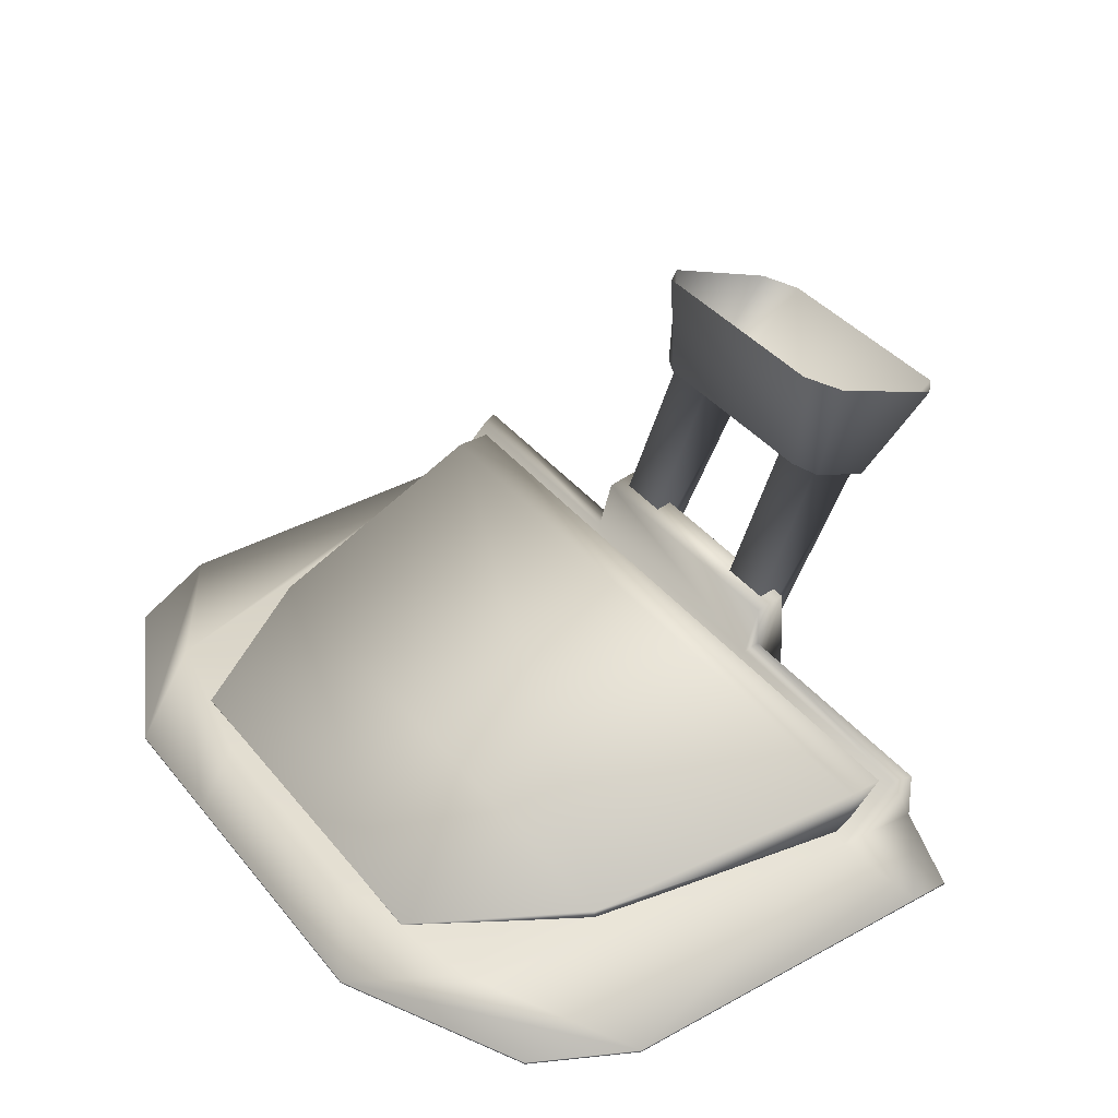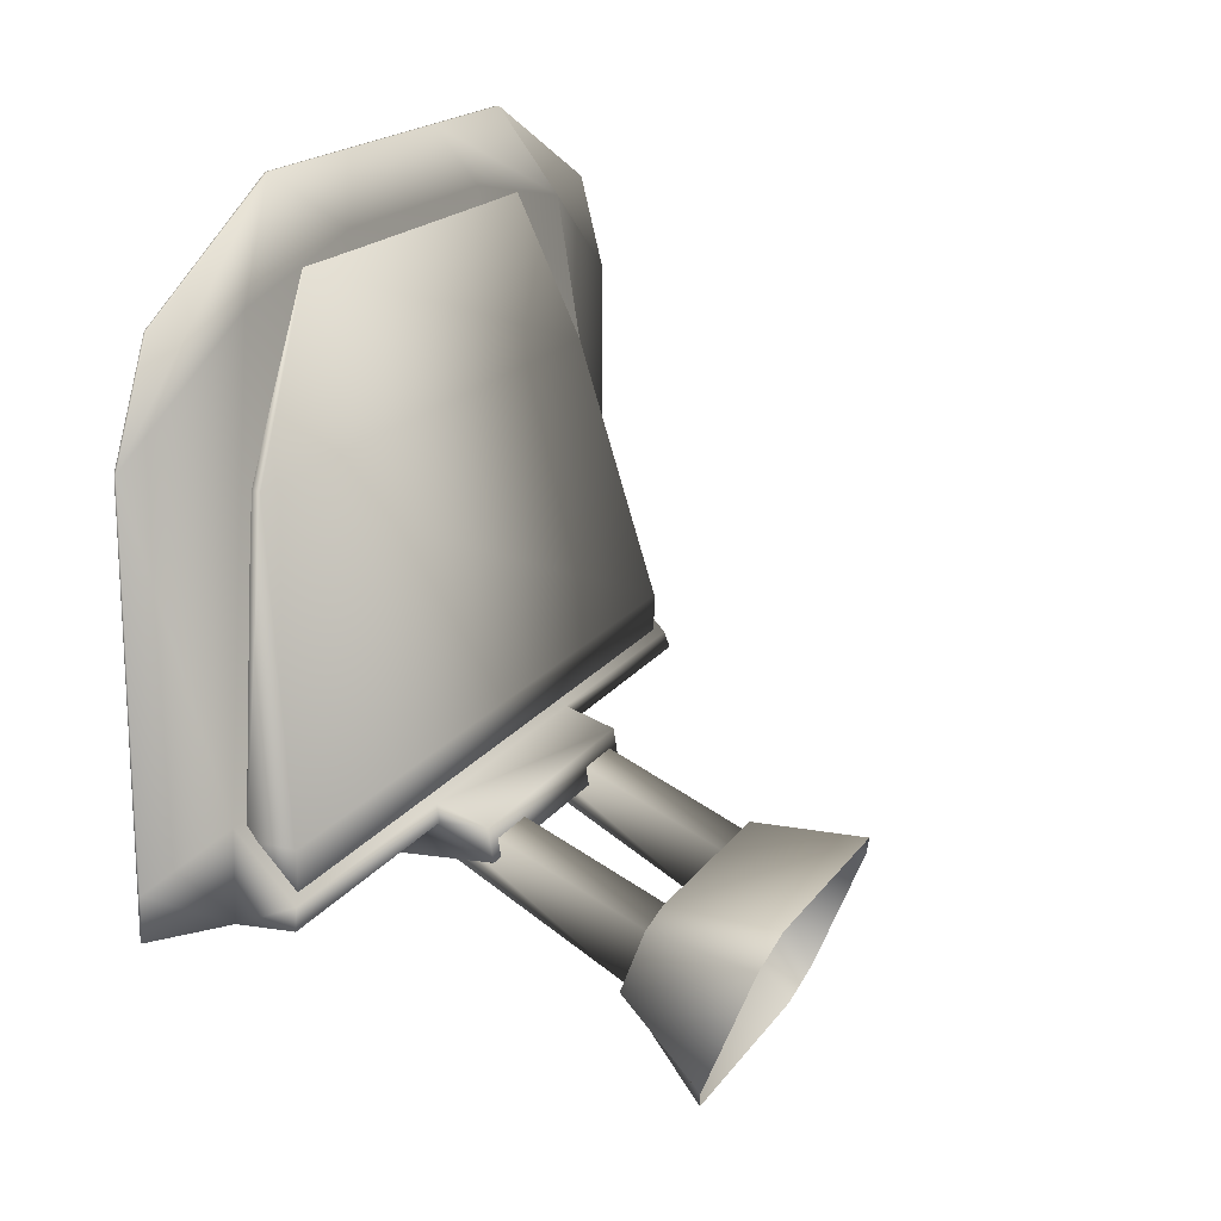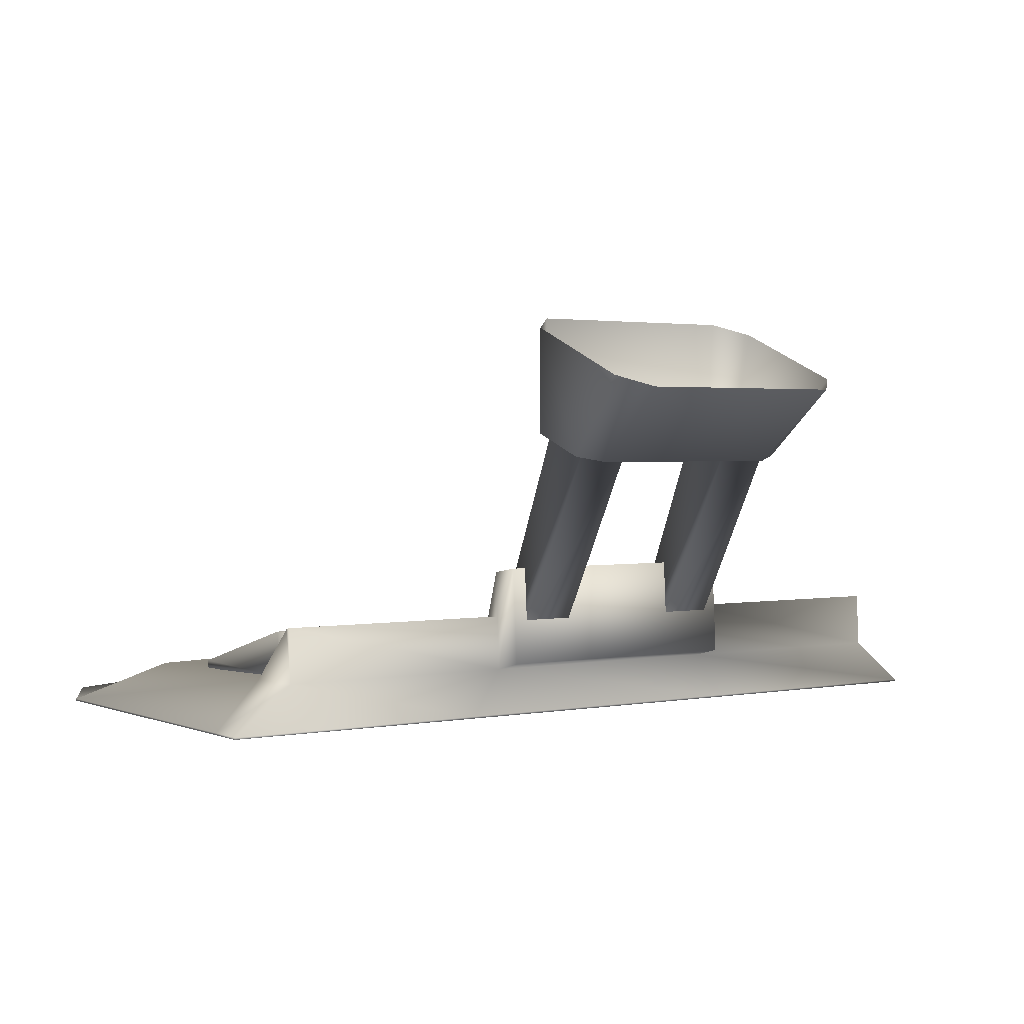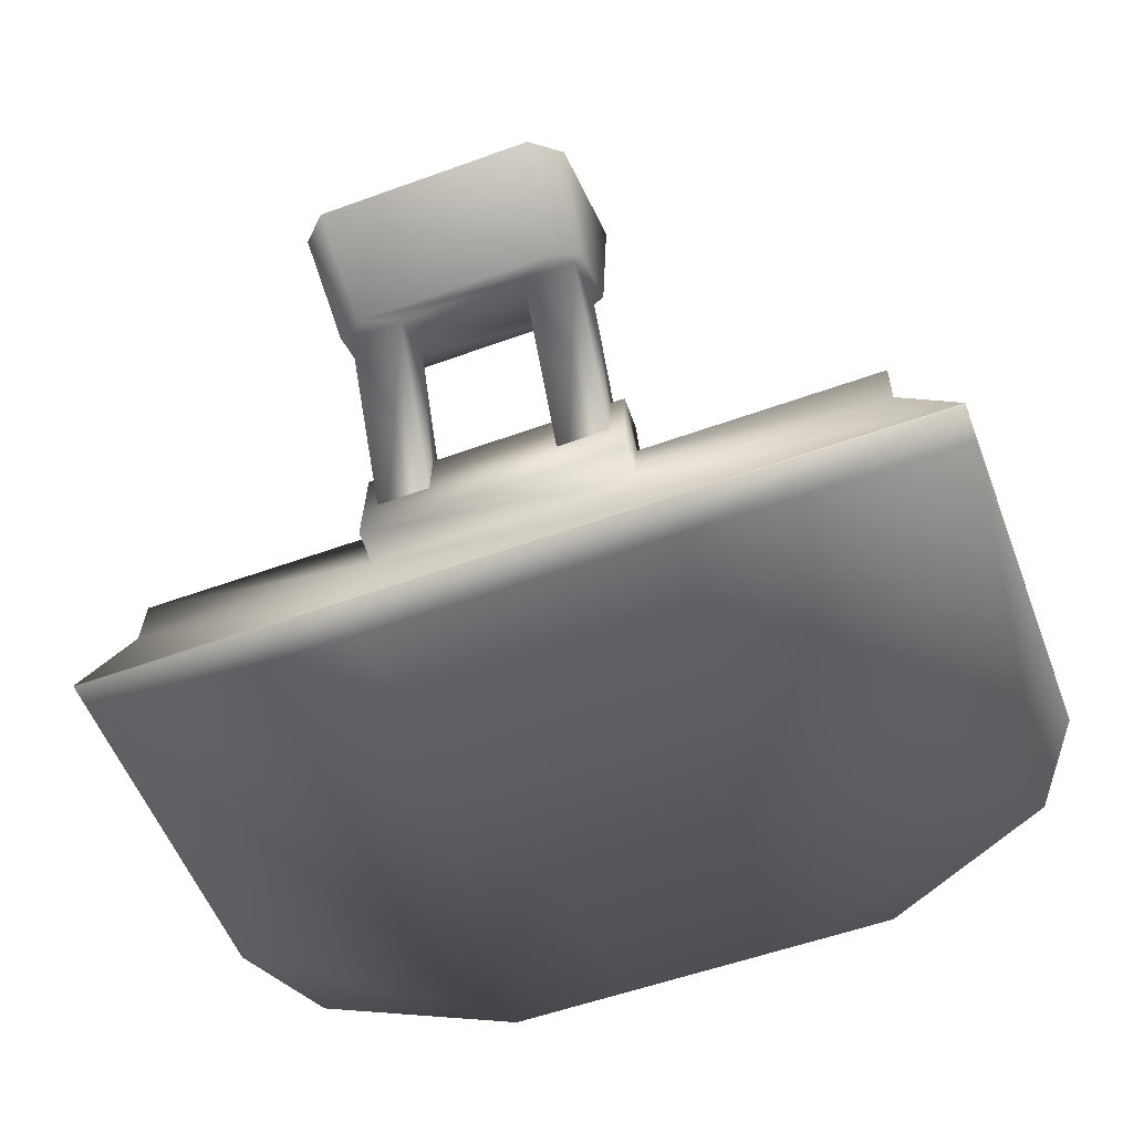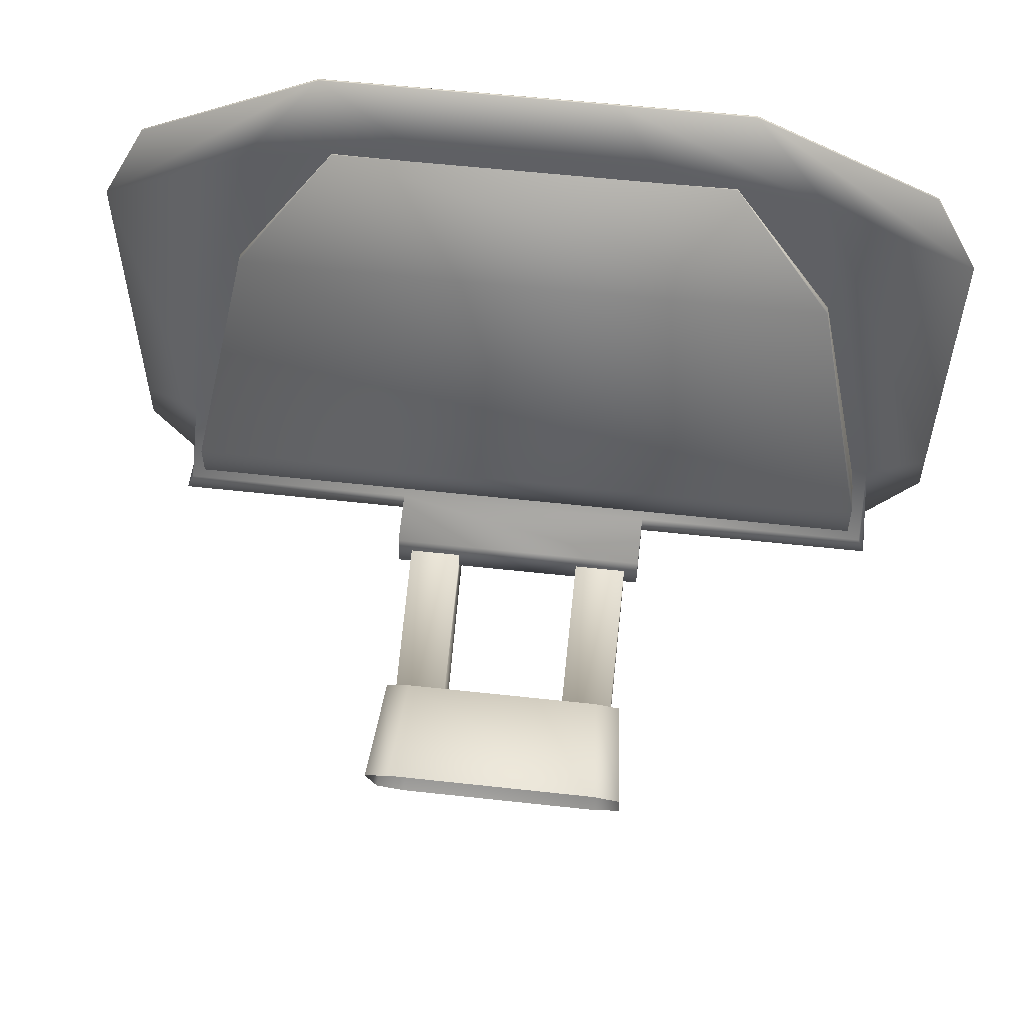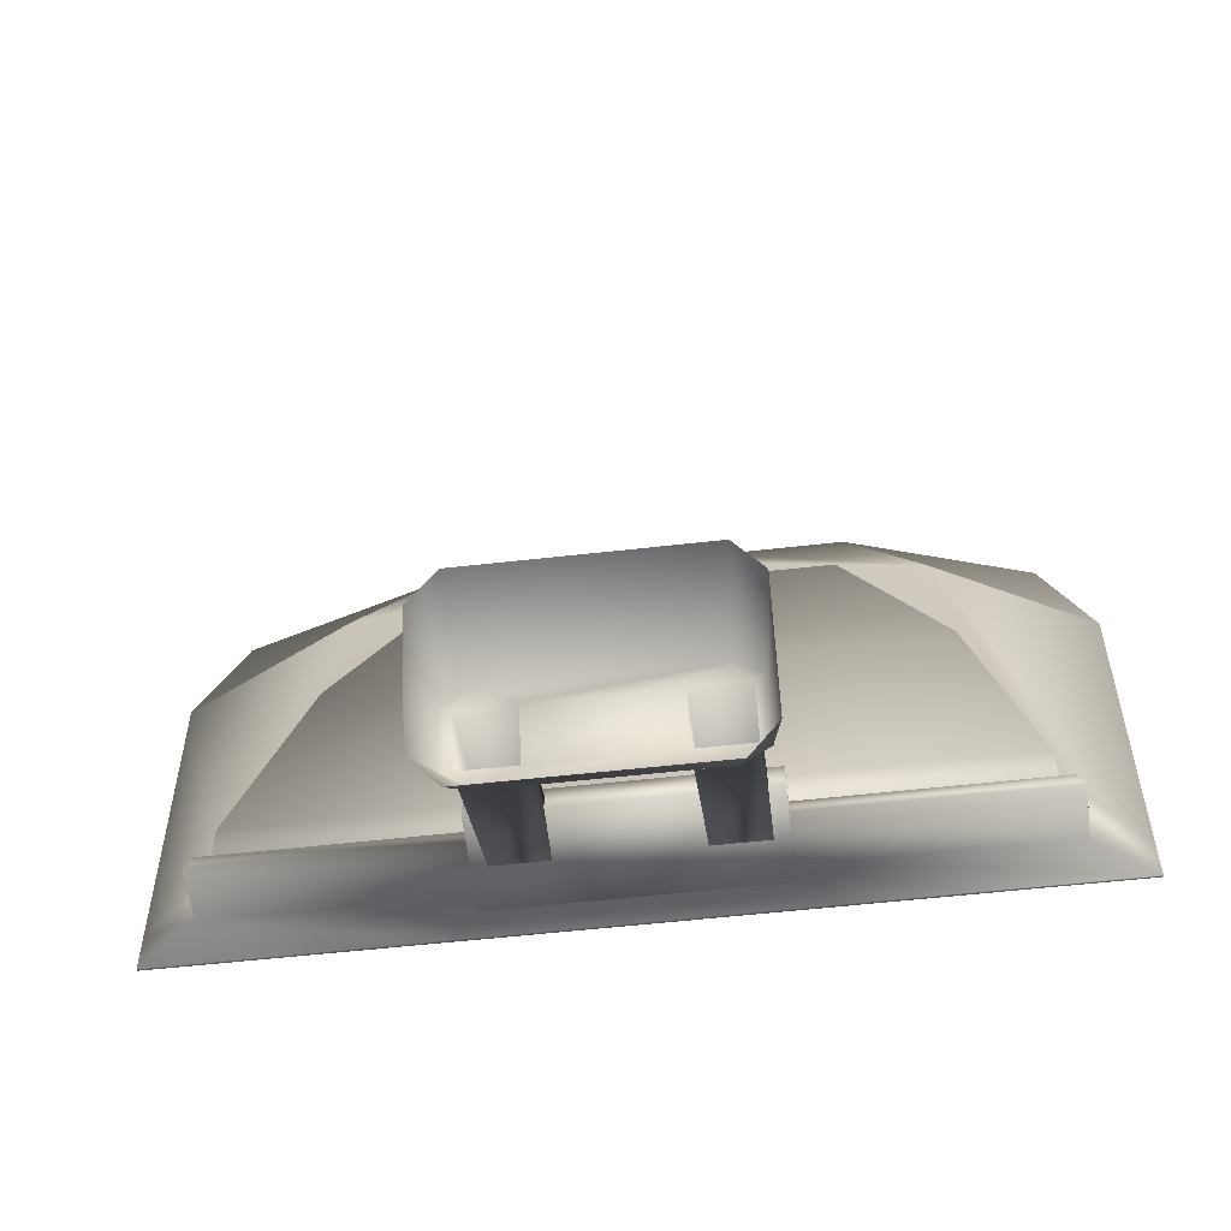
<metadata>
{"format":"obj","ext":"obj","renderer":"f3d","projection":"perspective","resolution":1024,"background":"white","views":[{"elev":38.7,"azim":55.5,"up":"+Y"},{"elev":18.0,"azim":113.8,"up":"+Z"},{"elev":1.9,"azim":145.2,"up":"+Y"},{"elev":-55.7,"azim":-159.2,"up":"+Y"},{"elev":56.4,"azim":-173.4,"up":"+Z"},{"elev":-56.1,"azim":-173.2,"up":"+Z"}]}
</metadata>
<code>
v 186.6 22.24 268
v 220.5 -8e-06 248.4
v 220.5 -8e-06 228.4
v 190.1 23.65 228.4
v -220.5 -8e-06 248.4
v -186.6 22.24 268
v -190.1 23.65 228.4
v -220.5 -8e-06 228.4
v -66.7 23.65 228.4
v -190.1 51.11 230.1
v -66.7 51.11 230.1
v 38.82 3.8e-05 512.3
v 104.2 3.8e-05 512.3
v 143.5 11.24 465.9
v 59.33 11.24 483
v -195.6 3.1e-05 466.5
v -104.2 3.8e-05 512.3
v -143.5 11.24 465.9
v -220.5 2.3e-05 417.5
v 195.6 3.1e-05 466.5
v 220.5 2.3e-05 417.5
v -195.6 -0.9902 466.5
v -104.2 -0.9902 512.3
v 66.7 23.65 228.4
v 82.15 -8e-06 228.4
v 195.6 -0.9902 466.5
v 220.5 -0.9902 417.5
v 69.52 22.24 268
v 66.7 49.69 238.9
v 186.6 49.69 238.9
v 190.1 51.11 230.1
v 66.7 51.11 230.1
v -186.6 49.69 238.9
v -69.52 22.24 268
v -66.7 49.69 238.9
v 66.7 76.74 215.5
v 66.7 74.2 231.2
v -59.33 11.24 483
v 220.5 -0.9902 248.4
v -220.5 -0.9902 248.4
v -220.5 -0.9902 417.5
v -82.15 -8e-06 228.4
v -82.15 -0.9902 228.4
v -220.5 -0.9902 228.4
v 220.5 -0.9902 228.4
v -38.82 3.8e-05 512.3
v 66.7 27.58 212.5
v -66.7 74.2 231.2
v -66.7 76.74 215.5
v -66.7 27.58 212.5
v 82.15 -0.9902 248.4
v 82.15 -0.9902 228.4
v 38.82 -0.9902 512.3
v 104.2 -0.9902 512.3
v -82.15 -0.9902 248.4
v -38.82 -0.9902 512.3
v -150.8 14.69 395.5
v -180 24.14 260.3
v 180 24.14 260.3
v 150.8 14.69 395.5
v -98.65 10.78 474.2
v 98.65 10.78 474.2
v -150.8 19.2 395.4
v 150.8 19.2 395.4
v 180 46.77 260.2
v -180 46.77 260.2
v -98.65 11.79 474
v 98.65 11.79 474
v -180 23.97 234.7
v 180 23.97 234.7
v -180 46.6 234.6
v 180 46.6 234.6
v 32.57 9.072 253
v 32.57 145.8 193
v 32.57 135.1 166.9
v 32.57 26.14 227
v 59.42 135.1 166.9
v 59.42 26.14 227
v 59.42 145.8 193
v 59.42 9.072 253
v -32.6 135.1 166.9
v -51.43 132 157.7
v 51.4 132 157.7
v -59.45 135.1 166.9
v -59.45 145.8 193
v -64.31 146.2 195.2
v -64.31 134.7 164.7
v -59.45 9.072 253
v -59.45 26.14 227
v -32.6 26.14 227
v -32.6 145.8 193
v -32.6 9.072 253
v 64.27 134.7 164.7
v 64.27 146.2 195.2
v 51.4 148.9 202.2
v -51.43 148.9 202.2
v 55.33 205 202.2
v -55.36 205 202.2
v -69.22 174.2 127.2
v -55.36 168.5 113.2
v -69.22 199.3 188.2
v 69.19 174.2 127.2
v 69.19 199.3 188.2
v 55.33 168.5 113.2
g Plane.009
f 4 1 2
f 2 3 4
f 8 5 6
f 6 7 8
f 11 9 7
f 7 10 11
f 15 12 13
f 13 14 15
f 19 16 17
f 17 18 19
f 13 20 21
f 21 14 13
f 23 17 16
f 16 22 23
f 25 24 4
f 4 3 25
f 27 21 20
f 20 26 27
f 28 15 14
f 14 1 28
f 5 19 18
f 18 6 5
f 1 14 21
f 21 2 1
f 32 29 30
f 30 31 32
f 29 28 1
f 1 30 29
f 10 7 6
f 6 33 10
f 30 1 4
f 4 31 30
f 33 6 34
f 34 35 33
f 35 34 28
f 28 29 35
f 10 33 35
f 35 11 10
f 37 29 32
f 32 36 37
f 6 18 38
f 38 34 6
f 34 38 15
f 15 28 34
f 39 2 21
f 21 27 39
f 41 19 5
f 5 40 41
f 8 7 9
f 9 42 8
f 42 9 24
f 24 25 42
f 44 8 42
f 42 43 44
f 45 3 2
f 2 39 45
f 18 17 46
f 46 38 18
f 38 46 12
f 12 15 38
f 31 4 24
f 24 32 31
f 36 32 24
f 24 47 36
f 49 48 37
f 37 36 49
f 36 47 50
f 50 49 36
f 48 35 29
f 29 37 48
f 50 9 11
f 11 49 50
f 49 11 35
f 35 48 49
f 47 24 9
f 9 50 47
f 39 51 52
f 52 45 39
f 54 53 51
f 54 51 39
f 54 39 27
f 27 26 54
f 22 41 40
f 22 40 55
f 22 55 56
f 56 23 22
f 53 56 55
f 55 51 53
f 55 40 44
f 44 43 55
f 51 55 43
f 43 52 51
f 52 25 3
f 3 45 52
f 54 13 12
f 12 53 54
f 43 42 25
f 25 52 43
f 40 5 8
f 8 44 40
f 56 46 17
f 17 23 56
f 53 12 46
f 46 56 53
f 22 16 19
f 19 41 22
f 26 20 13
f 13 54 26
g Plane.010
f 60 57 58
f 58 59 60
f 62 61 57
f 57 60 62
f 66 63 64
f 64 65 66
f 63 67 68
f 68 64 63
f 67 61 62
f 62 68 67
f 68 62 60
f 60 64 68
f 64 60 59
f 59 65 64
f 70 59 58
f 58 69 70
f 63 57 61
f 61 67 63
f 66 58 57
f 57 63 66
f 72 70 69
f 69 71 72
f 71 66 65
f 65 72 71
f 72 65 59
f 59 70 72
f 69 58 66
f 66 71 69
g Plane.011
f 76 73 74
f 74 75 76
f 78 76 75
f 75 77 78
f 80 78 77
f 77 79 80
f 73 80 79
f 79 74 73
f 83 75 81
f 81 82 83
f 87 84 85
f 85 86 87
f 89 88 85
f 85 84 89
f 90 89 84
f 84 81 90
f 92 90 81
f 81 91 92
f 88 92 91
f 91 85 88
f 94 79 77
f 77 93 94
f 75 74 91
f 91 81 75
f 96 91 74
f 74 95 96
f 95 74 79
f 79 94 95
f 85 91 96
f 96 86 85
f 77 75 83
f 83 93 77
f 82 81 84
f 84 87 82
f 98 96 95
f 95 97 98
f 100 82 87
f 87 99 100
f 101 86 96
f 96 98 101
f 103 94 93
f 93 102 103
f 104 83 82
f 82 100 104
f 102 93 83
f 83 104 102
f 97 95 94
f 94 103 97
f 99 87 86
f 86 101 99

</code>
